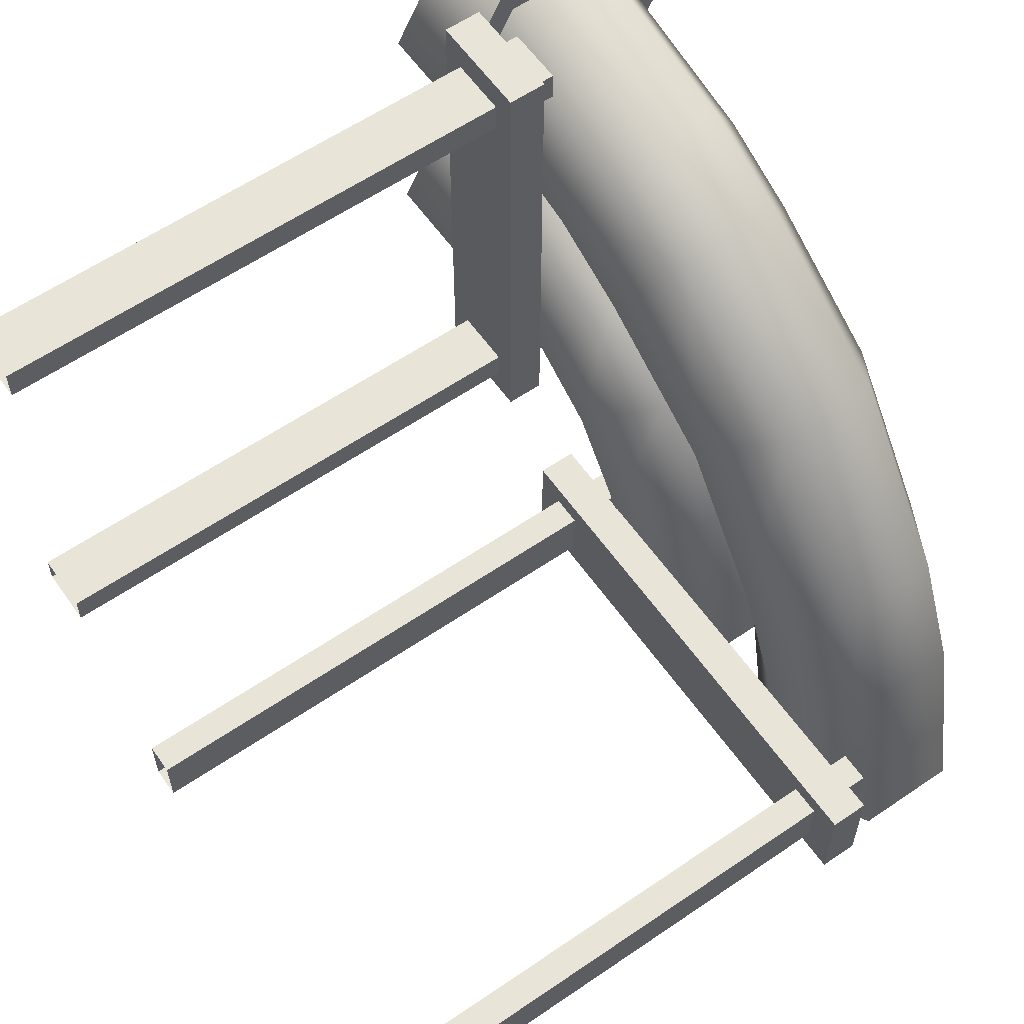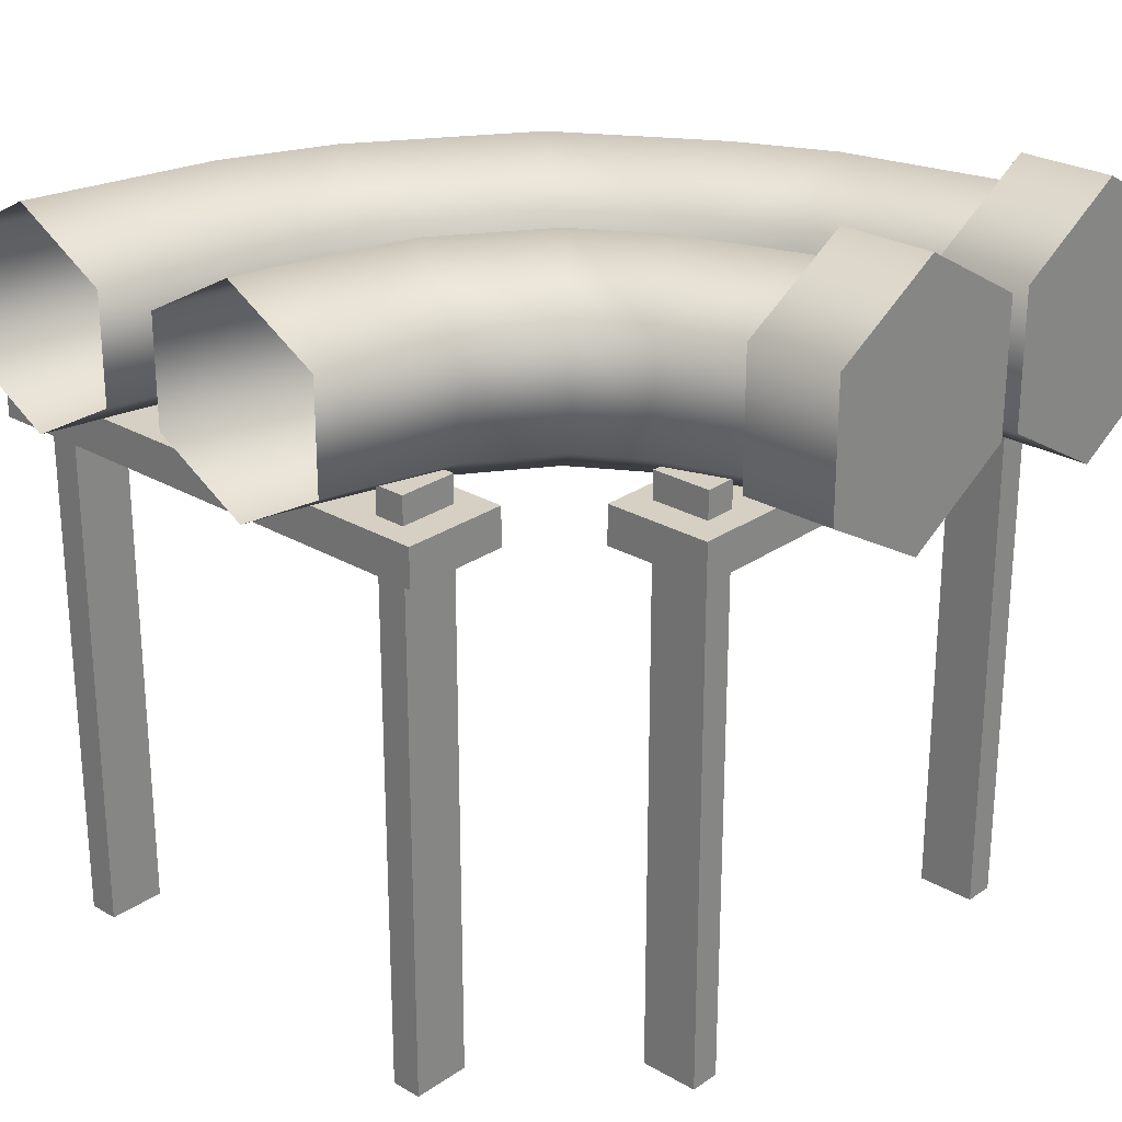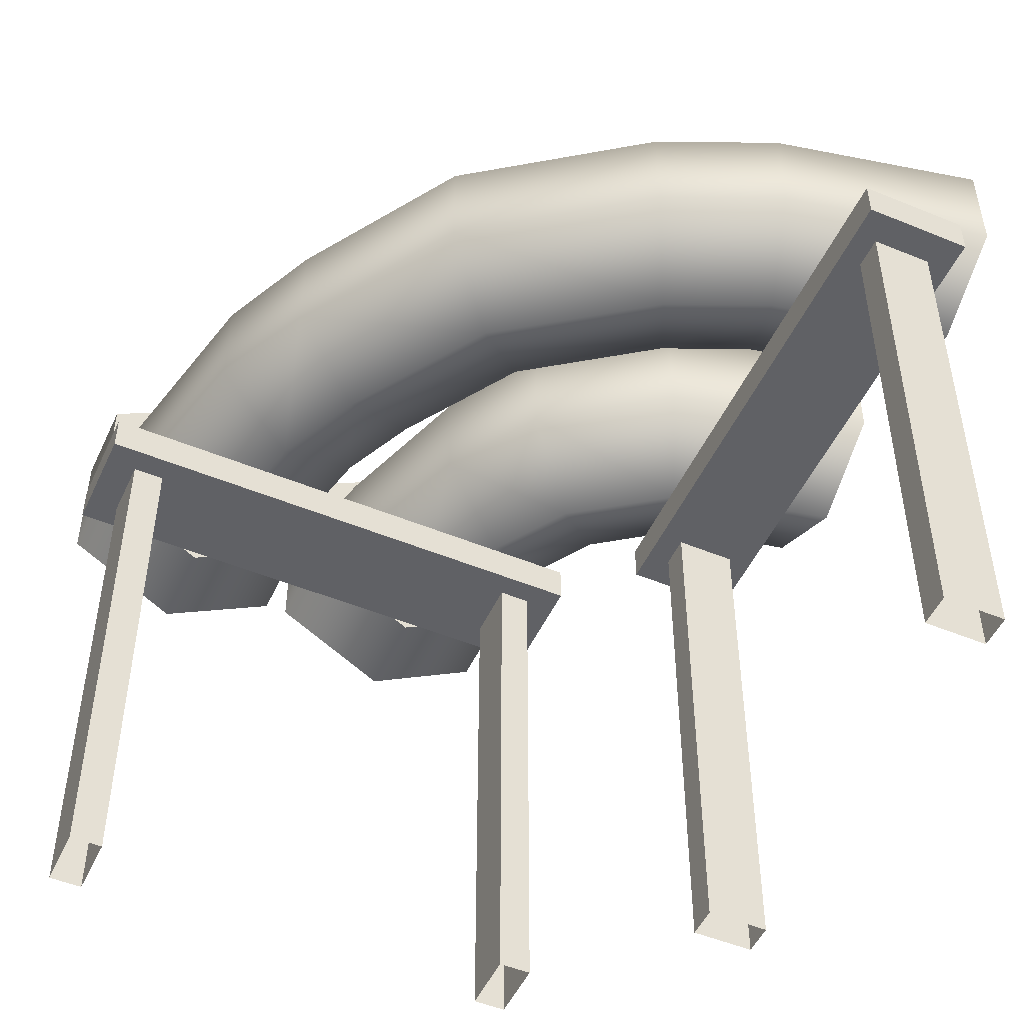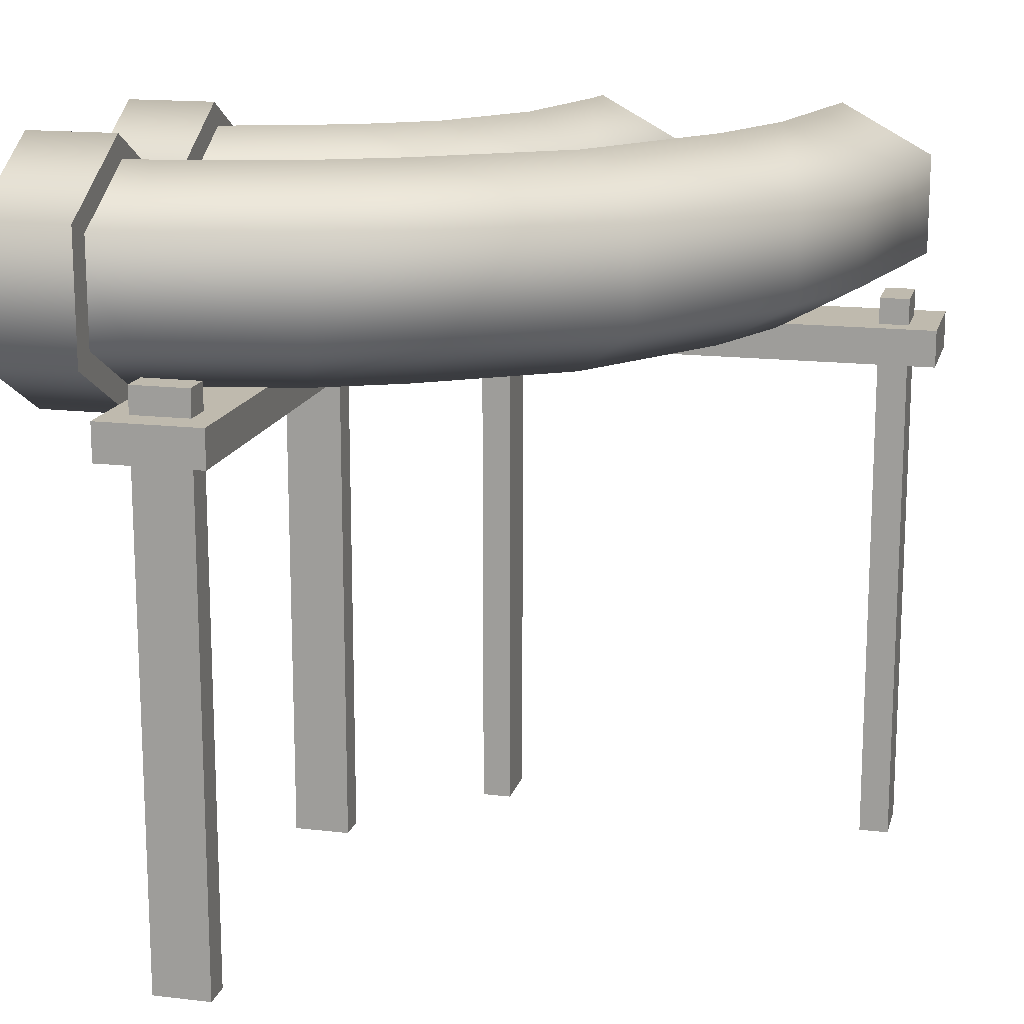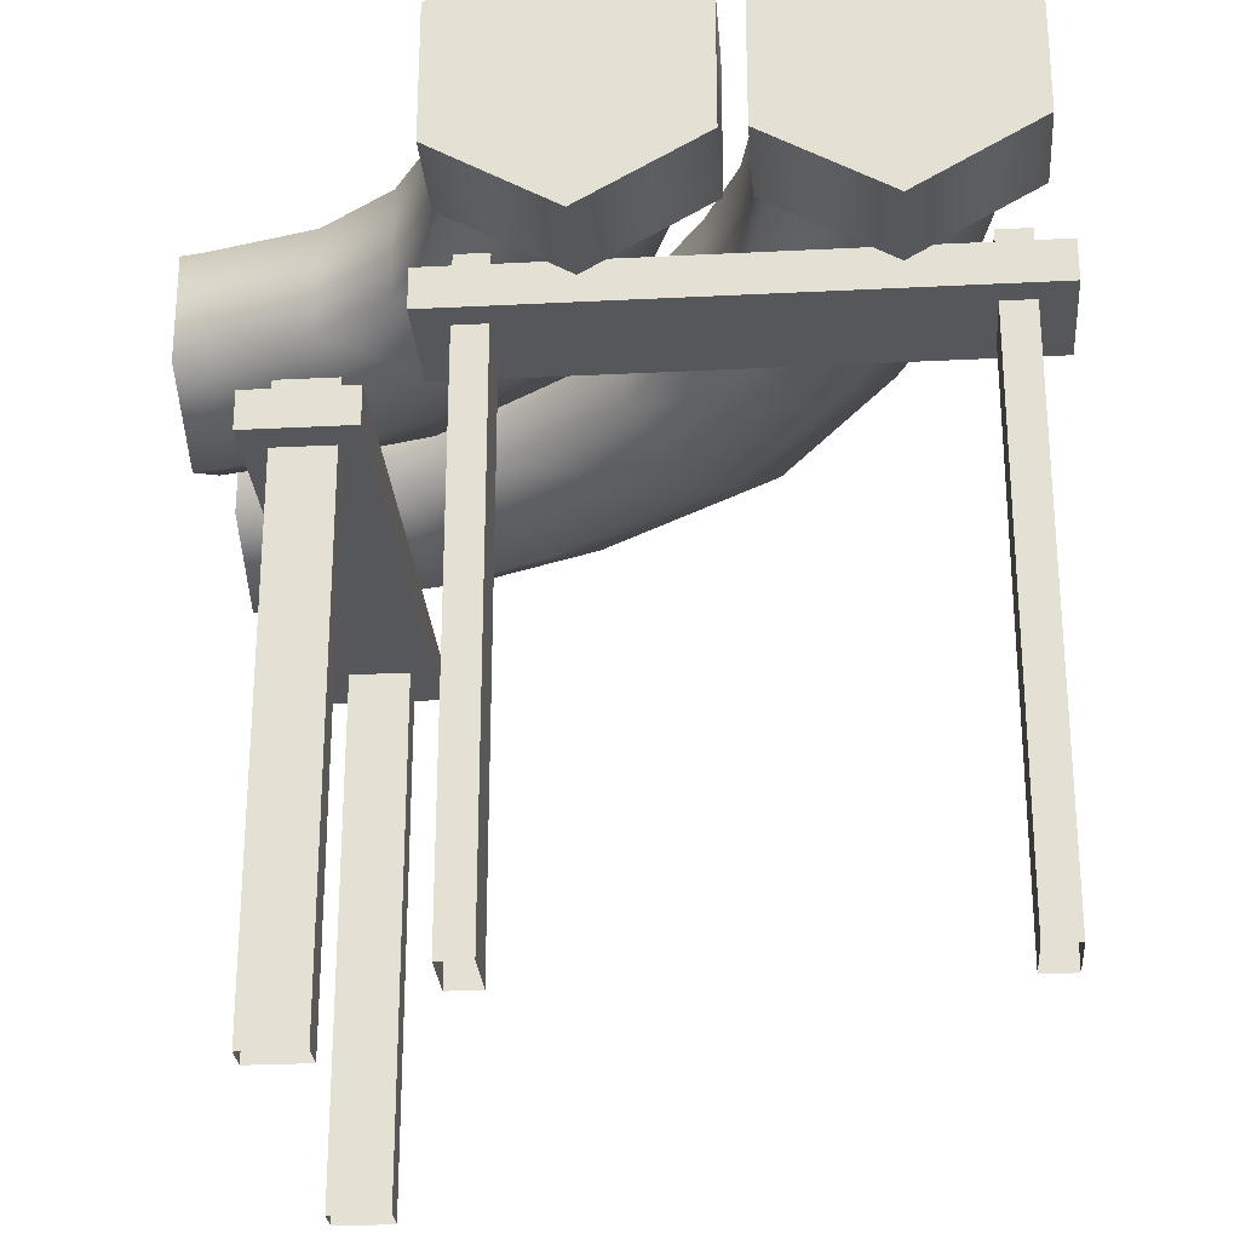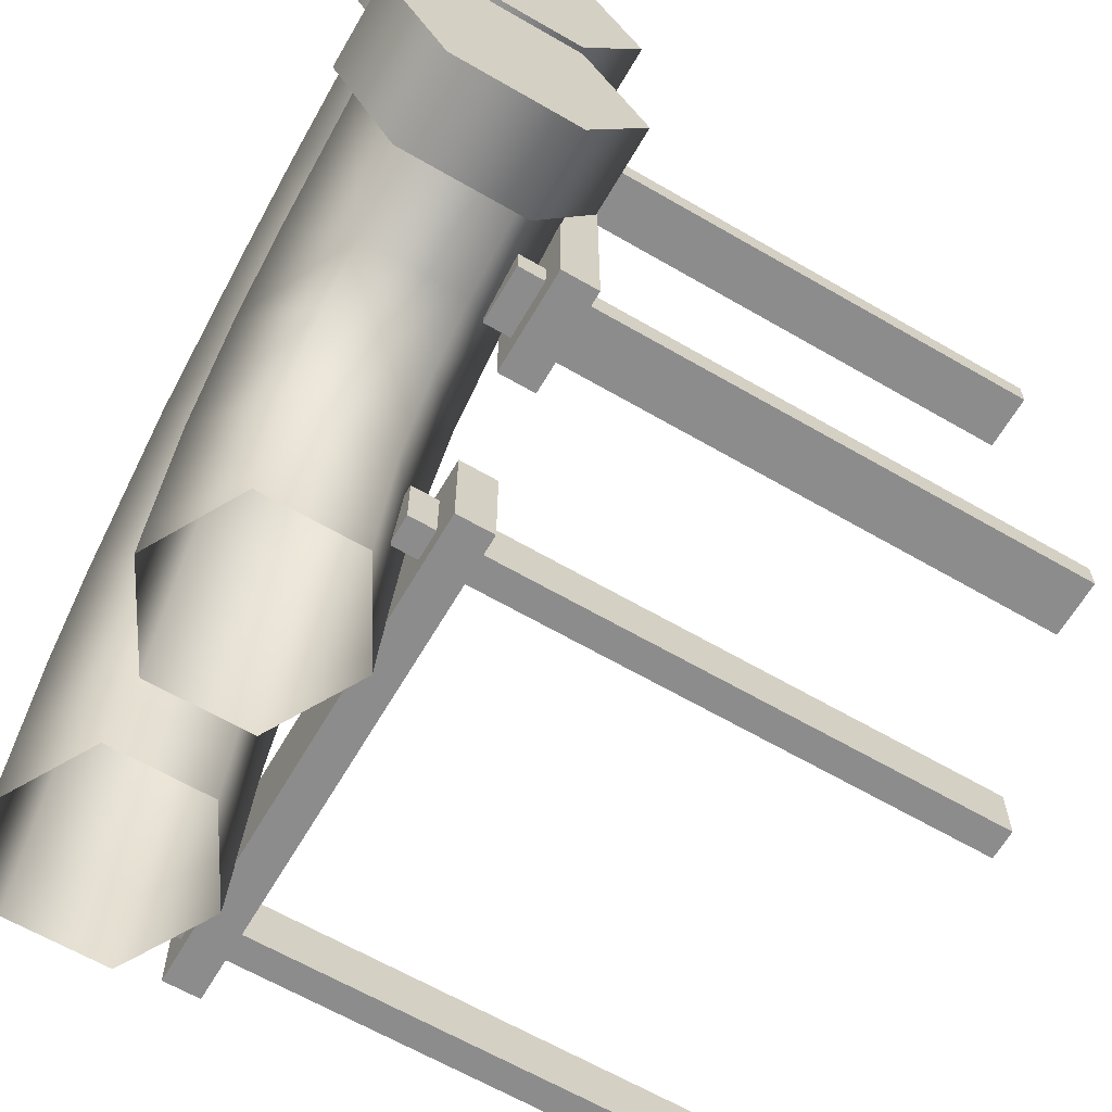
<metadata>
{"format":"obj","ext":"obj","renderer":"f3d","projection":"perspective","resolution":1024,"background":"white","views":[{"elev":59.9,"azim":55.0,"up":"+Z"},{"elev":26.2,"azim":-137.4,"up":"+Y"},{"elev":-50.2,"azim":65.6,"up":"+Y"},{"elev":15.6,"azim":14.0,"up":"+Y"},{"elev":-27.3,"azim":-85.5,"up":"+Y"},{"elev":-64.3,"azim":-120.3,"up":"+Z"}]}
</metadata>
<code>
v 0.3313 3.107 0.068
v -0.2071 3.107 0.068
v -0.2071 2.331 0.068
v 0.3313 2.331 0.068
v -0.2071 1.943 0.74
v 0.3313 1.943 0.74
v 0.3313 3.495 0.74
v -0.2071 3.495 0.74
v 0.3313 3.107 1.412
v -0.2071 3.107 1.412
v 0.3313 2.331 1.412
v -0.2071 2.331 1.412
v 0.3313 1.943 0.74
v -0.2071 1.943 0.74
v 0.3313 2.331 0.068
v 0.3313 1.943 0.74
v 0.3313 2.331 1.412
v 0.3313 3.107 0.068
v 0.3313 3.107 1.412
v 0.3313 3.495 0.74
v -0.2071 2.331 1.412
v -0.2071 1.943 0.74
v -0.2071 2.331 0.068
v -0.2071 3.107 1.412
v -0.2071 3.107 0.068
v -0.2071 3.495 0.74
v 0.3313 3.107 -1.412
v -0.2071 3.107 -1.412
v -0.2071 2.331 -1.412
v 0.3313 2.331 -1.412
v -0.2071 1.943 -0.74
v 0.3313 1.943 -0.74
v 0.3313 3.495 -0.74
v -0.2071 3.495 -0.74
v 0.3313 3.107 -0.068
v -0.2071 3.107 -0.068
v 0.3313 2.331 -0.068
v -0.2071 2.331 -0.068
v 0.3313 1.943 -0.74
v -0.2071 1.943 -0.74
v 0.3313 2.331 -1.412
v 0.3313 1.943 -0.74
v 0.3313 2.331 -0.068
v 0.3313 3.107 -1.412
v 0.3313 3.107 -0.068
v 0.3313 3.495 -0.74
v -0.2071 2.331 -0.068
v -0.2071 1.943 -0.74
v -0.2071 2.331 -1.412
v -0.2071 3.107 -0.068
v -0.2071 3.107 -1.412
v -0.2071 3.495 -0.74
v 4.154 2.258 -2.377
v 4.337 2.258 -2.377
v 4.337 2.258 -2.027
v 4.154 2.258 -2.027
v 4.337 2.258 -2.377
v 4.337 -1.259 -2.377
v 4.337 -1.259 -2.027
v 4.337 2.258 -2.027
v 4.154 -1.259 -2.377
v 4.154 2.258 -2.377
v 4.154 2.258 -2.027
v 4.154 -1.259 -2.027
v 4.154 2.258 -2.027
v 4.337 2.258 -2.027
v 4.337 -1.259 -2.027
v 4.154 -1.259 -2.027
v 4.154 -1.259 -2.377
v 4.337 -1.259 -2.377
v 4.337 2.258 -2.377
v 4.154 2.258 -2.377
v 1.806 2.258 -2.035
v 1.623 2.258 -2.035
v 1.623 2.258 -2.384
v 1.806 2.258 -2.384
v 1.623 2.258 -2.035
v 1.623 -1.259 -2.035
v 1.623 -1.259 -2.384
v 1.623 2.258 -2.384
v 1.806 -1.259 -2.035
v 1.806 2.258 -2.035
v 1.806 2.258 -2.384
v 1.806 -1.259 -2.384
v 1.806 2.258 -2.384
v 1.623 2.258 -2.384
v 1.623 -1.259 -2.384
v 1.806 -1.259 -2.384
v 1.806 -1.259 -2.035
v 1.623 -1.259 -2.035
v 1.623 2.258 -2.035
v 1.806 2.258 -2.035
v 4.519 1.867 -1.895
v 4.519 2.095 -1.895
v 4.519 2.095 -2.525
v 4.519 1.867 -2.525
v 4.519 2.095 -1.895
v 1.441 2.095 -1.895
v 1.441 2.095 -2.525
v 4.519 2.095 -2.525
v 1.441 2.095 -1.895
v 1.441 1.867 -1.895
v 1.441 1.867 -2.525
v 1.441 2.095 -2.525
v 1.441 1.867 -1.895
v 4.519 1.867 -1.895
v 4.519 1.867 -2.525
v 1.441 1.867 -2.525
v 4.519 1.867 -2.525
v 4.519 2.095 -2.525
v 1.441 2.095 -2.525
v 1.441 1.867 -2.525
v 1.441 1.867 -1.895
v 1.441 2.095 -1.895
v 4.519 2.095 -1.895
v 4.519 1.867 -1.895
v 0.1243 3.033 -0.1977
v 0.4667 3.033 -0.2722
v 0.4667 2.404 -0.2722
v 0.1243 2.404 -0.1977
v 0.368 2.09 -0.8007
v 0.09653 2.09 -0.742
v 0.09653 3.348 -0.742
v 0.368 3.348 -0.8007
v 0.06653 3.033 -1.286
v 0.2671 3.033 -1.329
v 0.06653 2.404 -1.286
v 0.2671 2.404 -1.329
v 0.09653 2.09 -0.742
v 0.368 2.09 -0.8007
v 0.8055 3.033 -1.513
v 1.096 3.348 -1.052
v 1.546 3.348 -1.338
v 1.14 3.033 -1.724
v 1.961 3.348 -1.913
v 1.448 3.033 -2.149
v 1.14 2.404 -1.724
v 1.448 2.404 -2.149
v 1.546 2.09 -1.338
v 1.961 2.09 -1.913
v 2.473 3.033 -1.676
v 1.952 3.033 -0.9511
v 2.473 2.404 -1.676
v 1.952 2.404 -0.9511
v 1.961 2.09 -1.913
v 1.546 2.09 -1.338
v 0.8055 2.404 -1.513
v 1.096 2.09 -1.052
v 1.384 2.404 -0.5906
v 1.096 2.09 -1.052
v 1.384 3.033 -0.5906
v 2.741 2.404 -2.63
v 2.175 2.09 -2.687
v 2.741 3.033 -2.63
v 2.175 3.348 -2.687
v 1.609 3.033 -2.744
v 1.609 2.404 -2.744
v 2.175 2.09 -2.687
v 2.218 3.348 -2.893
v 1.641 3.033 -2.903
v 1.641 2.404 -2.903
v 2.218 2.09 -2.893
v 2.794 3.033 -2.883
v 2.794 2.404 -2.883
v 2.218 2.09 -2.893
v 3.206 3.033 -2.876
v 3.125 3.033 -2.49
v 3.125 2.404 -2.49
v 3.206 2.404 -2.876
v 3.687 2.09 -2.415
v 3.783 2.09 -2.866
v 3.783 3.348 -2.866
v 3.687 3.348 -2.415
v 4.359 3.033 -2.856
v 4.248 3.033 -2.341
v 4.359 2.404 -2.856
v 4.248 2.404 -2.341
v 3.783 2.09 -2.866
v 3.687 2.09 -2.415
v 3.011 3.033 -1.947
v 3.552 3.348 -1.782
v 4.092 3.033 -1.616
v 4.092 2.404 -1.616
v 3.552 2.09 -1.782
v 3.787 3.033 -0.9221
v 3.287 3.348 -1.178
v 2.644 3.348 -0.2836
v 2.241 3.033 -0.6731
v 1.528 3.033 -0.2198
v 1.528 2.404 -0.2198
v 2.241 2.404 -0.6731
v 1.802 2.09 0.2509
v 2.644 2.09 -0.2836
v 1.802 3.348 0.2509
v 3.045 3.033 0.1074
v 2.074 3.033 0.7226
v 3.045 2.404 0.1074
v 2.074 2.404 0.7226
v 2.644 2.09 -0.2836
v 1.802 2.09 0.2509
v 2.787 3.033 -1.432
v 3.787 2.404 -0.9221
v 3.287 2.09 -1.178
v 2.787 2.404 -1.432
v 3.287 2.09 -1.178
v 1.471 3.033 1.004
v 1.279 3.348 0.495
v 1.085 3.033 -0.0128
v 1.471 2.404 1.004
v 1.279 2.09 0.495
v 1.085 2.404 -0.0128
v 1.279 2.09 0.495
v 0.4242 3.033 0.1309
v 0.499 3.348 0.6644
v 0.1428 3.033 0.1921
v 0.1668 3.348 0.7365
v 0.5716 3.033 1.198
v 0.1885 3.033 1.281
v 0.5716 2.404 1.198
v 0.1885 2.404 1.281
v 0.499 2.09 0.6644
v 0.1668 2.09 0.7365
v 0.1428 2.404 0.1921
v 0.4242 2.404 0.1309
v 0.1668 2.09 0.7365
v 0.499 2.09 0.6644
v 3.011 2.404 -1.947
v 3.552 2.09 -1.782
v 0.5874 2.258 -1.166
v 0.5874 2.258 -1.348
v 0.9389 2.258 -1.348
v 0.9389 2.258 -1.166
v 0.5874 2.258 -1.348
v 0.5874 -1.259 -1.348
v 0.9389 -1.259 -1.348
v 0.9389 2.258 -1.348
v 0.5874 -1.259 -1.166
v 0.5874 2.258 -1.166
v 0.9389 2.258 -1.166
v 0.9389 -1.259 -1.166
v 0.9389 2.258 -1.166
v 0.9389 2.258 -1.348
v 0.9389 -1.259 -1.348
v 0.9389 -1.259 -1.166
v 0.5874 -1.259 -1.166
v 0.5874 -1.259 -1.348
v 0.5874 2.258 -1.348
v 0.5874 2.258 -1.166
v 0.9312 2.258 1.166
v 0.9312 2.258 1.348
v 0.5797 2.258 1.348
v 0.5797 2.258 1.166
v 0.9312 2.258 1.348
v 0.9312 -1.259 1.348
v 0.5797 -1.259 1.348
v 0.5797 2.258 1.348
v 0.9312 -1.259 1.166
v 0.9312 2.258 1.166
v 0.5797 2.258 1.166
v 0.5797 -1.259 1.166
v 0.5797 2.258 1.166
v 0.5797 2.258 1.348
v 0.5797 -1.259 1.348
v 0.5797 -1.259 1.166
v 0.9312 -1.259 1.166
v 0.9312 -1.259 1.348
v 0.9312 2.258 1.348
v 0.9312 2.258 1.166
v 1.073 1.867 -1.529
v 1.073 2.095 -1.529
v 0.4384 2.095 -1.529
v 0.4384 1.867 -1.529
v 1.073 2.095 -1.529
v 1.073 2.095 1.529
v 0.4384 2.095 1.529
v 0.4384 2.095 -1.529
v 1.073 2.095 1.529
v 1.073 1.867 1.529
v 0.4384 1.867 1.529
v 0.4384 2.095 1.529
v 1.073 1.867 1.529
v 1.073 1.867 -1.529
v 0.4384 1.867 -1.529
v 0.4384 1.867 1.529
v 0.4384 1.867 -1.529
v 0.4384 2.095 -1.529
v 0.4384 2.095 1.529
v 0.4384 1.867 1.529
v 1.073 1.867 1.529
v 1.073 2.095 1.529
v 1.073 2.095 -1.529
v 1.073 1.867 -1.529
g Pipe1B_2389_340
f 1 3 2
f 1 4 3
f 4 5 3
f 4 6 5
f 7 1 2
f 7 2 8
f 9 7 8
f 9 8 10
f 11 9 10
f 11 10 12
f 13 11 12
f 13 12 14
f 15 17 16
f 17 15 18
f 17 18 19
f 19 18 20
f 21 23 22
f 23 21 24
f 23 24 25
f 25 24 26
f 27 29 28
f 27 30 29
f 30 31 29
f 30 32 31
f 33 27 28
f 33 28 34
f 35 33 34
f 35 34 36
f 37 35 36
f 37 36 38
f 39 37 38
f 39 38 40
f 41 43 42
f 43 41 44
f 43 44 45
f 45 44 46
f 47 49 48
f 49 47 50
f 49 50 51
f 51 50 52
f 53 55 54
f 53 56 55
f 57 59 58
f 57 60 59
f 61 63 62
f 61 64 63
f 65 67 66
f 65 68 67
f 69 71 70
f 69 72 71
f 73 75 74
f 73 76 75
f 77 79 78
f 77 80 79
f 81 83 82
f 81 84 83
f 85 87 86
f 85 88 87
f 89 91 90
f 89 92 91
f 93 95 94
f 93 96 95
f 97 99 98
f 97 100 99
f 101 103 102
f 101 104 103
f 105 107 106
f 105 108 107
f 109 111 110
f 109 112 111
f 113 115 114
f 113 116 115
f 117 119 118
f 117 120 119
f 120 121 119
f 120 122 121
f 123 117 118
f 123 118 124
f 125 123 124
f 125 124 126
f 127 125 126
f 127 126 128
f 129 127 128
f 129 128 130
f 131 126 124
f 131 124 132
f 132 124 118
f 131 132 133
f 131 133 134
f 134 133 135
f 134 135 136
f 137 134 136
f 137 136 138
f 139 137 138
f 139 138 140
f 133 141 135
f 133 142 141
f 132 142 133
f 142 143 141
f 142 144 143
f 144 145 143
f 144 146 145
f 147 134 137
f 147 131 134
f 148 137 139
f 148 147 137
f 149 146 144
f 149 150 146
f 151 144 142
f 151 149 144
f 132 151 142
f 147 126 131
f 147 128 126
f 148 128 147
f 148 130 128
f 149 121 150
f 149 119 121
f 151 119 149
f 151 118 119
f 132 118 151
f 152 145 153
f 152 143 145
f 154 143 152
f 154 141 143
f 155 141 154
f 155 135 141
f 156 135 155
f 156 136 135
f 157 136 156
f 157 138 136
f 158 138 157
f 158 140 138
f 156 155 159
f 156 159 160
f 157 156 160
f 157 160 161
f 158 157 161
f 158 161 162
f 155 163 159
f 155 154 163
f 154 164 163
f 154 152 164
f 152 165 164
f 152 153 165
f 166 168 167
f 166 169 168
f 169 170 168
f 169 171 170
f 172 166 167
f 172 167 173
f 174 172 173
f 174 173 175
f 176 174 175
f 176 175 177
f 178 176 177
f 178 177 179
f 173 167 180
f 173 180 181
f 175 173 181
f 175 181 182
f 177 175 182
f 177 182 183
f 179 177 183
f 179 183 184
f 185 182 181
f 185 181 186
f 186 181 180
f 185 186 187
f 186 188 187
f 187 188 189
f 188 190 189
f 188 191 190
f 191 192 190
f 191 193 192
f 187 189 194
f 195 187 194
f 185 187 195
f 195 194 196
f 197 195 196
f 197 196 198
f 199 197 198
f 199 198 200
f 186 201 188
f 201 191 188
f 202 195 197
f 202 185 195
f 203 197 199
f 203 202 197
f 204 193 191
f 201 204 191
f 204 205 193
f 206 196 194
f 206 194 207
f 207 194 189
f 207 189 208
f 209 196 206
f 209 198 196
f 210 198 209
f 210 200 198
f 208 189 190
f 208 190 211
f 211 190 192
f 211 192 212
f 207 208 213
f 207 213 214
f 206 207 214
f 214 213 215
f 214 215 216
f 217 214 216
f 206 214 217
f 209 206 217
f 217 216 218
f 219 217 218
f 209 217 219
f 210 209 219
f 219 218 220
f 221 219 220
f 210 219 221
f 221 220 222
f 213 223 215
f 213 224 223
f 224 225 223
f 224 226 225
f 211 226 224
f 211 212 226
f 208 224 213
f 208 211 224
f 168 228 227
f 168 170 228
f 167 168 227
f 167 227 180
f 204 227 228
f 204 228 205
f 201 227 204
f 201 180 227
f 186 180 201
f 202 182 185
f 202 183 182
f 203 183 202
f 203 184 183
f 229 231 230
f 229 232 231
f 233 235 234
f 233 236 235
f 237 239 238
f 237 240 239
f 241 243 242
f 241 244 243
f 245 247 246
f 245 248 247
f 249 251 250
f 249 252 251
f 253 255 254
f 253 256 255
f 257 259 258
f 257 260 259
f 261 263 262
f 261 264 263
f 265 267 266
f 265 268 267
f 269 271 270
f 269 272 271
f 273 275 274
f 273 276 275
f 277 279 278
f 277 280 279
f 281 283 282
f 281 284 283
f 285 287 286
f 285 288 287
f 289 291 290
f 289 292 291

</code>
